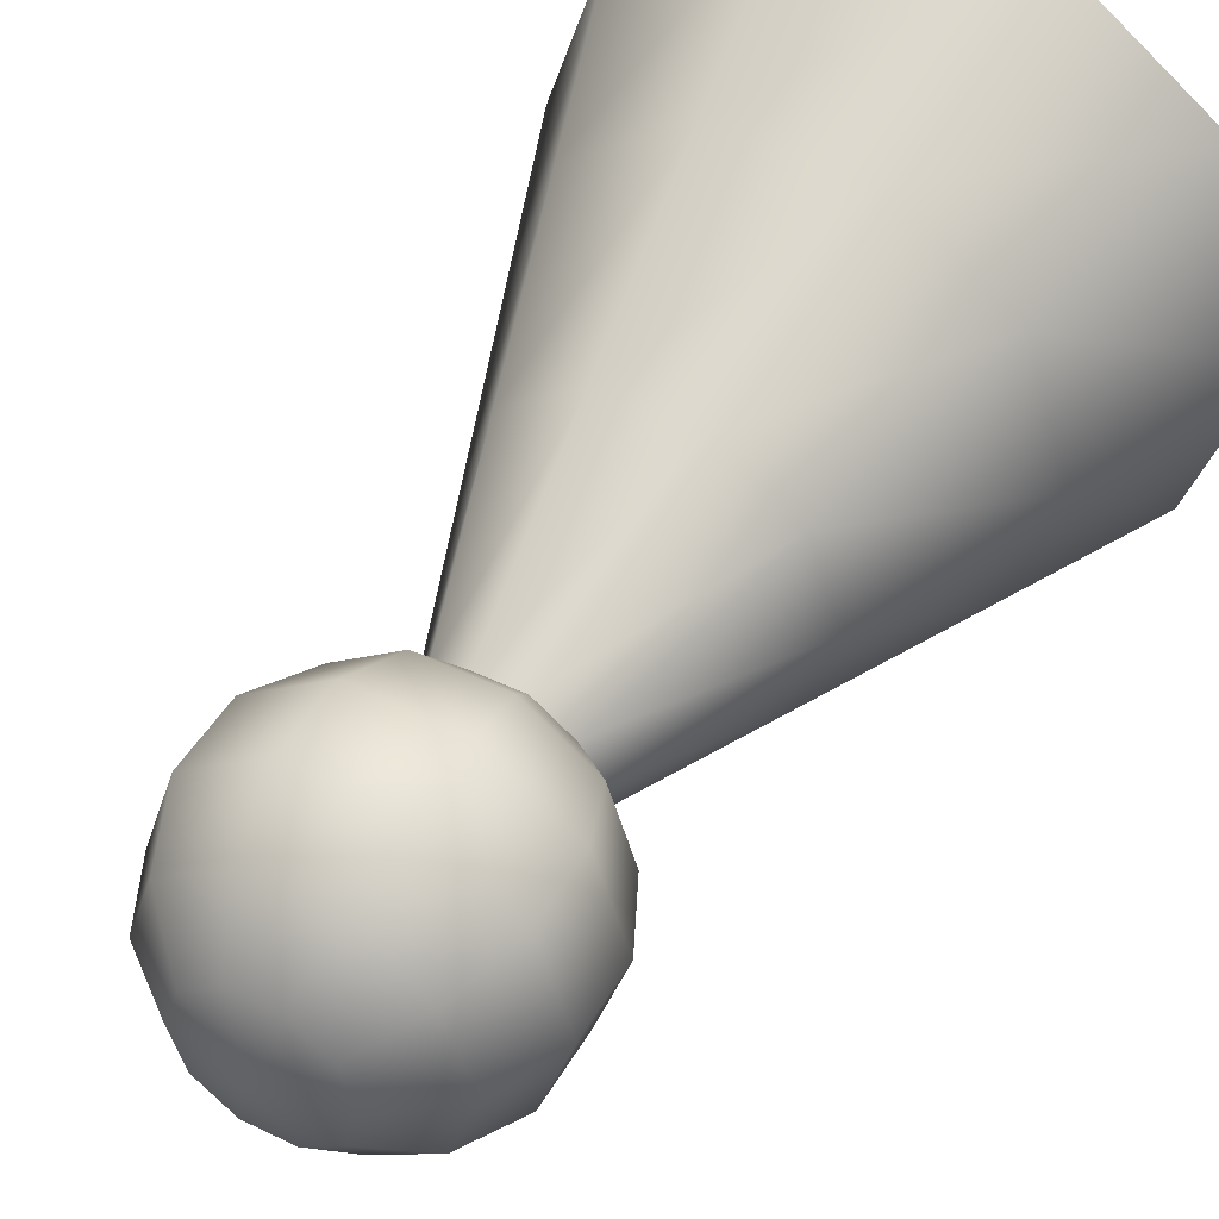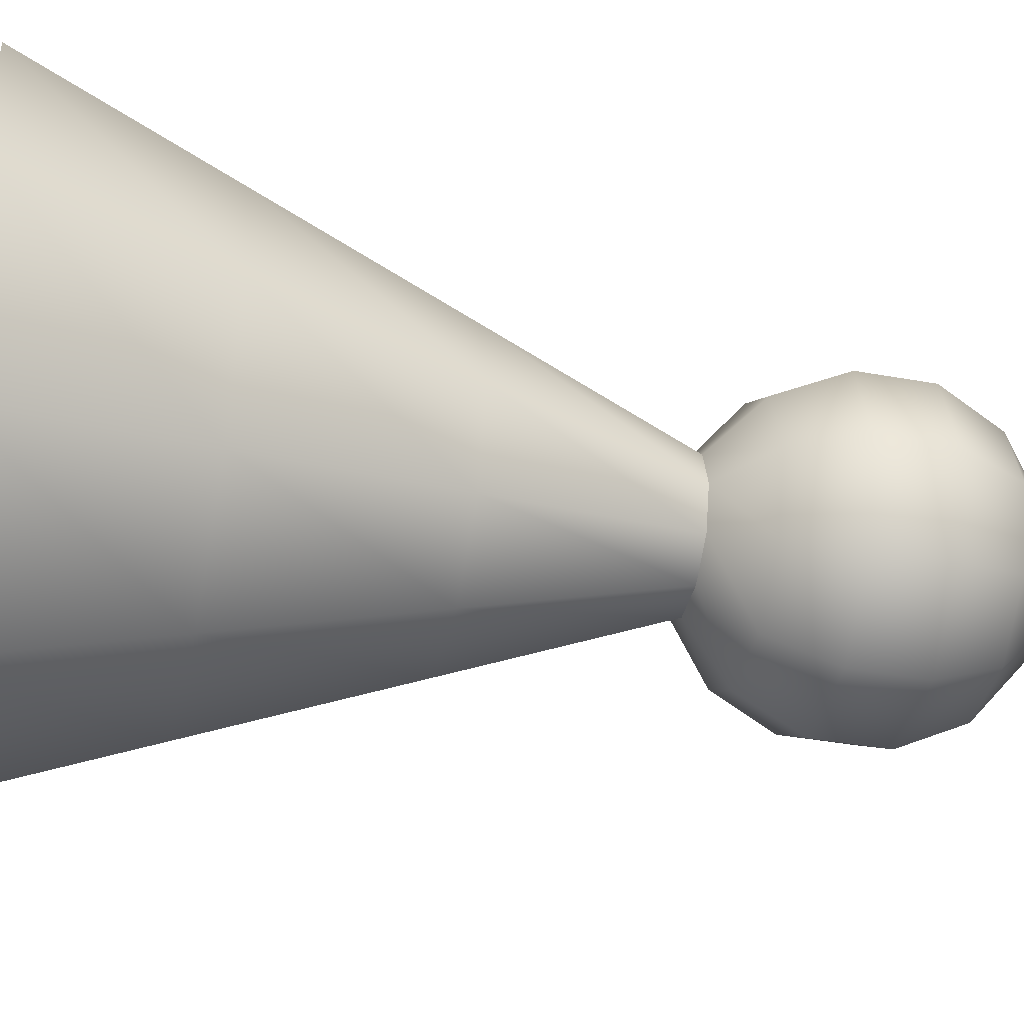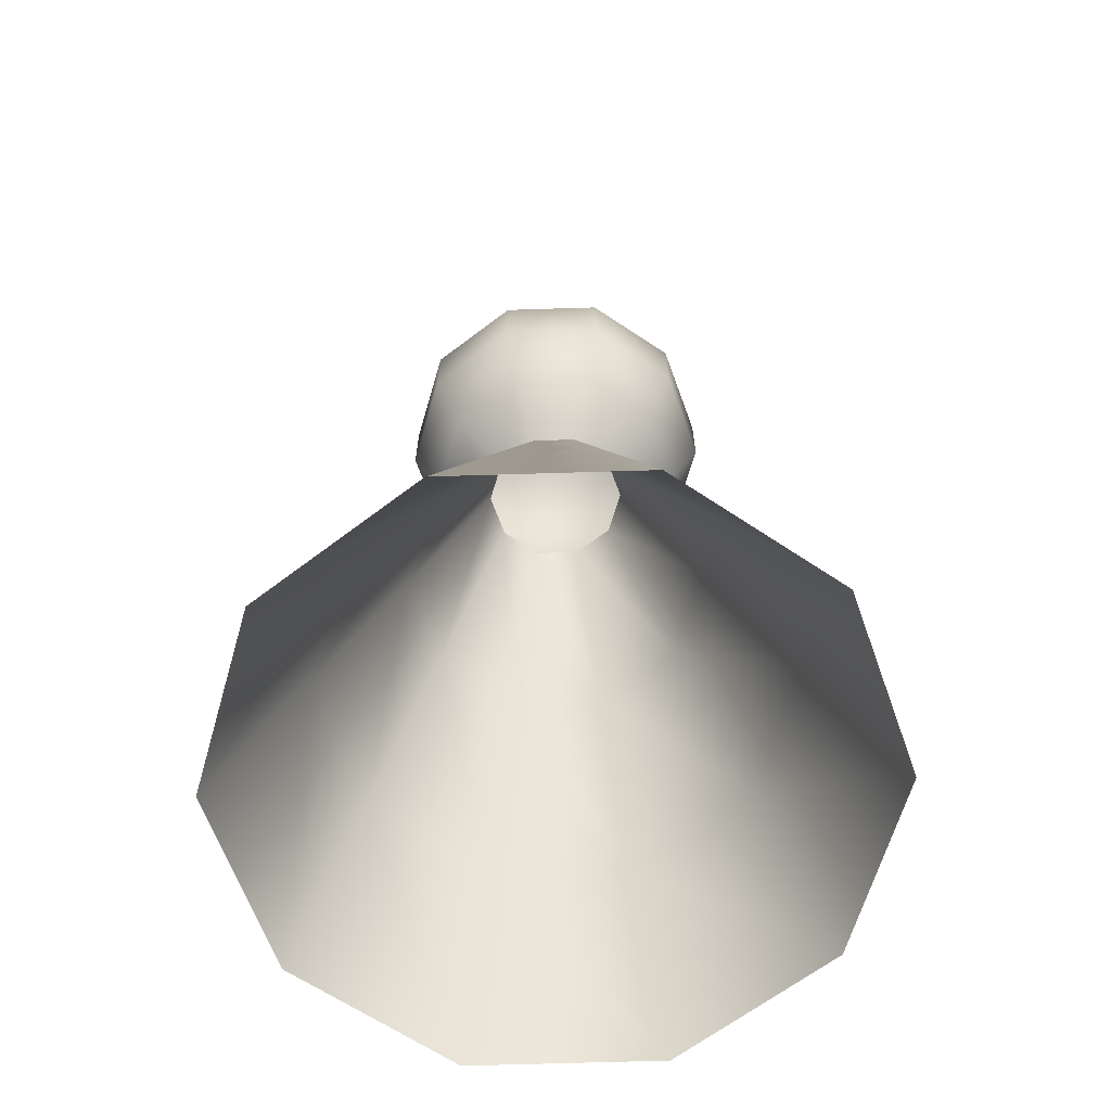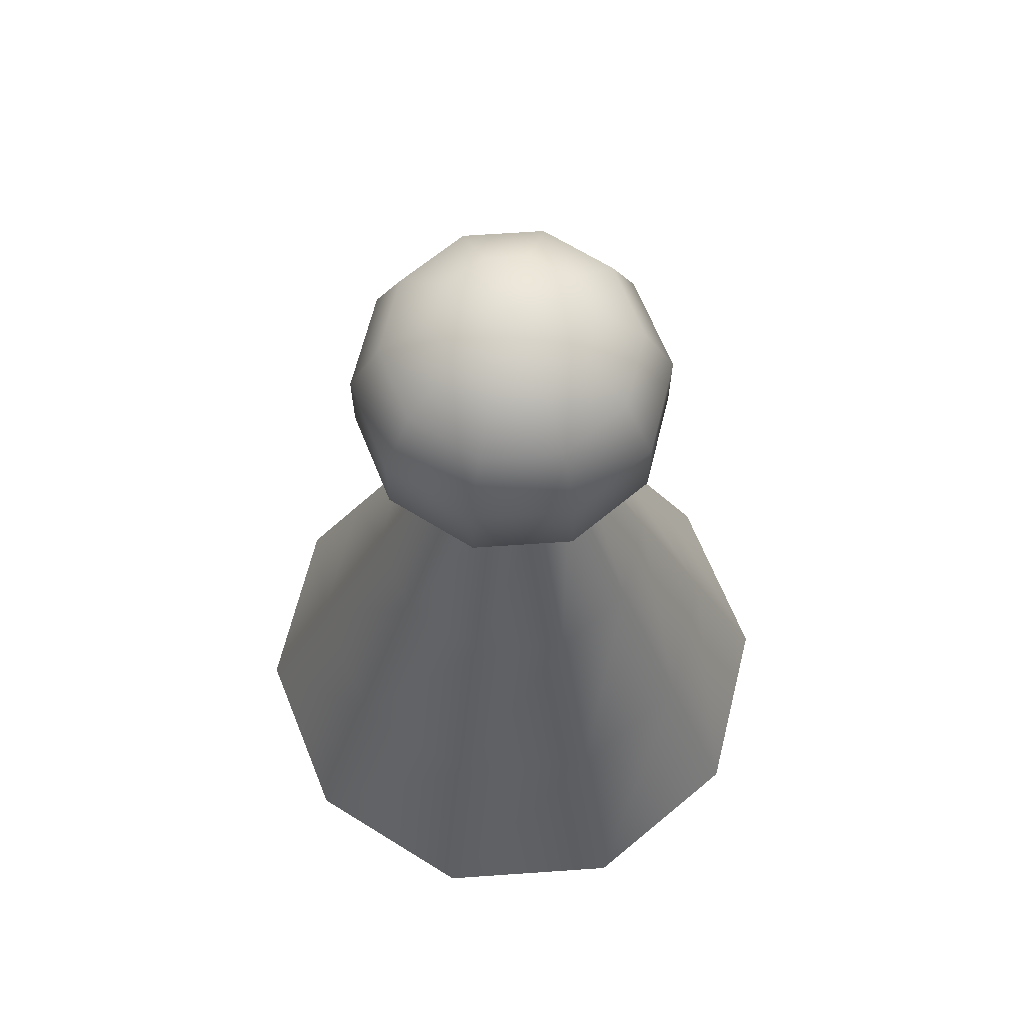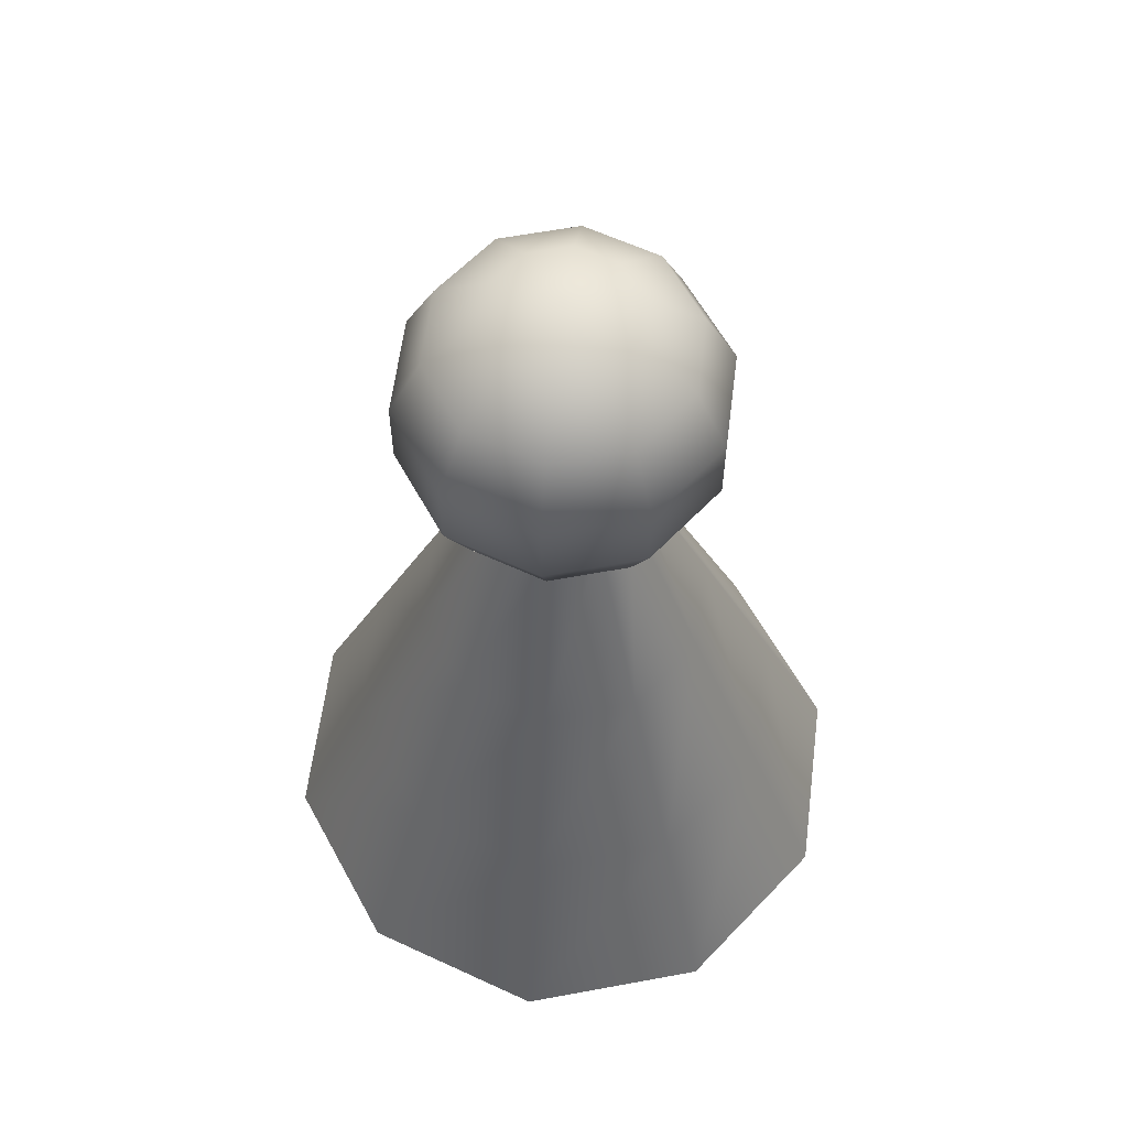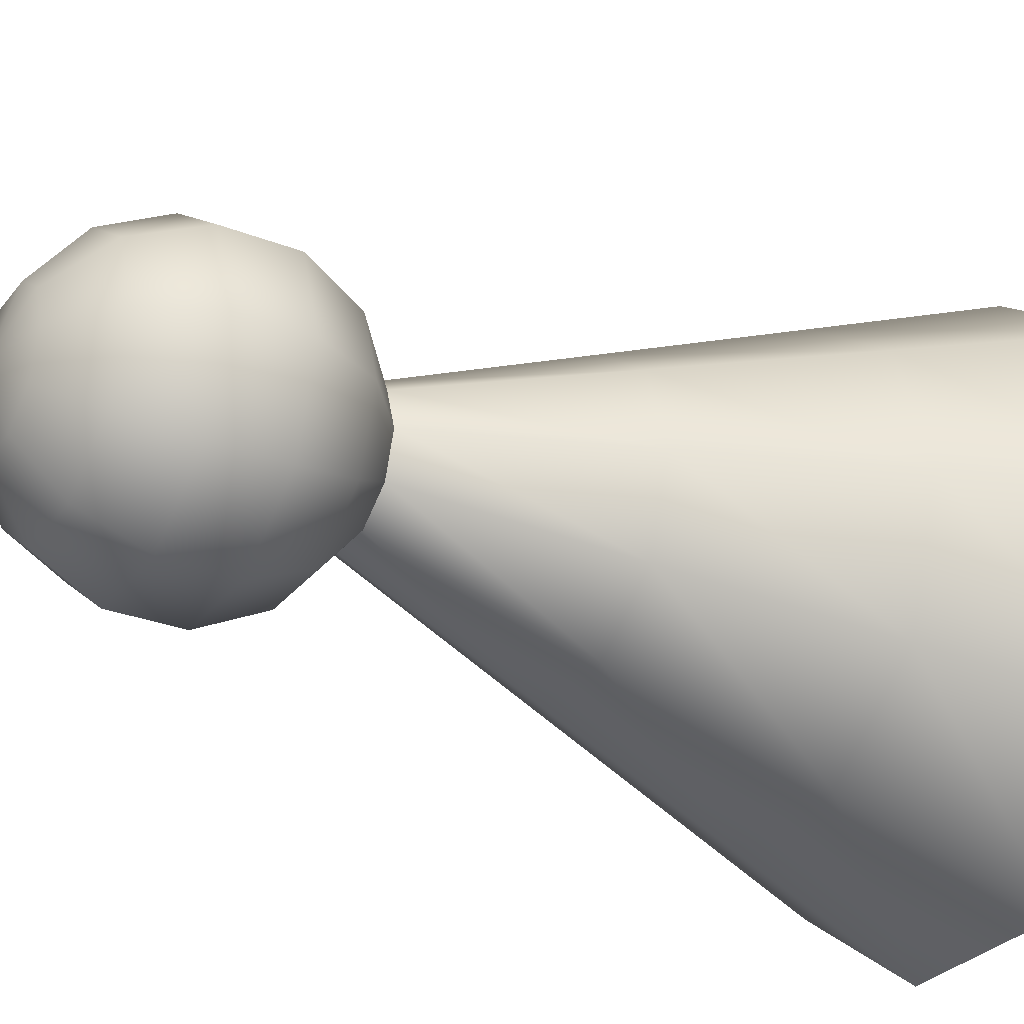
<metadata>
{"format":"obj","ext":"obj","renderer":"f3d","projection":"perspective","resolution":1024,"background":"white","views":[{"elev":46.7,"azim":-151.1,"up":"+Z"},{"elev":-39.3,"azim":77.2,"up":"+Z"},{"elev":-64.2,"azim":-142.2,"up":"+Y"},{"elev":65.8,"azim":140.0,"up":"+Y"},{"elev":60.6,"azim":-118.7,"up":"+Y"},{"elev":-28.9,"azim":-120.1,"up":"+Z"}]}
</metadata>
<code>
o man
g man
v -0.01095 0.03077 0.03369
v 0 0.1406 0
v -0.0109 0.09278 0
v -0.01965 0.09976 0
v -0.0245 0.1098 0
v -0.0245 0.121 0
v -0.01965 0.1311 0
v -0.0109 0.1381 0
v -0.03858 -0.000238 0.02803
v -0.0159 0.09976 0.01155
v -0.01982 0.1098 0.0144
v -0.01982 0.121 0.0144
v -0.0159 0.1311 0.01155
v -0.008822 0.1381 0.006409
v -0.00337 0.09278 0.01037
v -0.006072 0.09976 0.01869
v -0.007572 0.1098 0.0233
v -0.007572 0.121 0.0233
v -0.006072 0.1311 0.01869
v -0.00337 0.1381 0.01037
v 0.00337 0.09278 0.01037
v 0.006072 0.09976 0.01869
v 0.007572 0.1098 0.0233
v 0.007572 0.121 0.0233
v 0.006072 0.1311 0.01869
v 0.00337 0.1381 0.01037
v 0.008822 0.09278 0.006409
v 0.0159 0.09976 0.01155
v 0.01982 0.1098 0.0144
v 0.01982 0.121 0.0144
v 0.0159 0.1311 0.01155
v 0.008822 0.1381 0.006409
v 0.0109 0.09278 0
v 0.01965 0.09976 0
v 0.0245 0.1098 0
v 0.0245 0.121 0
v 0.01965 0.1311 0
v 0.0109 0.1381 0
v 0.008822 0.09278 -0.006409
v 0.0159 0.09976 -0.01155
v 0.01982 0.1098 -0.0144
v 0.01982 0.121 -0.0144
v 0.0159 0.1311 -0.01155
v 0.008822 0.1381 -0.006409
v 0.00337 0.09278 -0.01037
v 0.006072 0.09976 -0.01869
v 0.007572 0.1098 -0.0233
v 0.007572 0.121 -0.0233
v 0.006072 0.1311 -0.01869
v 0.00337 0.1381 -0.01037
v -0.00337 0.09278 -0.01037
v -0.006072 0.09976 -0.01869
v -0.007572 0.1098 -0.0233
v -0.007572 0.121 -0.0233
v -0.006072 0.1311 -0.01869
v -0.00337 0.1381 -0.01037
v -0.008822 0.09278 -0.006409
v -0.0159 0.09976 -0.01155
v -0.01982 0.1098 -0.0144
v -0.01982 0.121 -0.0144
v -0.0159 0.1311 -0.01155
v -0.008822 0.1381 -0.006409
v -0.04769 -0.000238 0
v -0.008822 0.09278 0.006409
v -0.01474 -0.000238 0.04535
v 0.01474 -0.000238 0.04535
v 0.03858 -0.000238 0.02803
v 0.04769 -0.000238 0
v 0.03858 -0.000238 -0.02803
v 0.01474 -0.000238 -0.04535
v -0.01474 -0.000238 -0.04535
v -0.03858 -0.000238 -0.02803
v -0.02317 0.06178 0
v -0.03543 0.03077 0
v -0.02866 0.03077 0.02082
v -0.01874 0.06178 0.01362
v -0.01874 0.06178 -0.01362
v -0.02866 0.03077 -0.02082
v -0.007159 0.06178 -0.02203
v -0.01095 0.03077 -0.03369
v 0.007159 0.06178 -0.02203
v 0.01095 0.03077 -0.03369
v 0.01874 0.06178 -0.01362
v 0.02866 0.03077 -0.02082
v 0.02317 0.06178 0
v 0.03543 0.03077 0
v 0.01874 0.06178 0.01362
v 0.02866 0.03077 0.02082
v 0.007159 0.06178 0.02203
v 0.01095 0.03077 0.03369
v -0.007159 0.06178 0.02203
v -0.0109 0.09278 0
v -0.00337 0.09278 0.01037
v 0.00337 0.09278 0.01037
v 0.008822 0.09278 0.006409
v 0.0109 0.09278 0
v 0.008822 0.09278 -0.006409
v 0.00337 0.09278 -0.01037
v -0.00337 0.09278 -0.01037
v -0.008822 0.09278 -0.006409
v -0.008822 0.09278 0.006409
f 75 1 91 76
f 3 101 10 4
f 4 10 11 5
f 5 11 12 6
f 6 12 13 7
f 7 13 14 8
f 8 14 2
f 9 65 1 75
f 101 93 16 10
f 10 16 17 11
f 11 17 18 12
f 12 18 19 13
f 13 19 20 14
f 14 20 2
f 65 66 90 1
f 93 94 22 16
f 16 22 23 17
f 17 23 24 18
f 18 24 25 19
f 19 25 26 20
f 20 26 2
f 1 90 89 91
f 94 95 28 22
f 22 28 29 23
f 23 29 30 24
f 24 30 31 25
f 25 31 32 26
f 26 32 2
f 66 67 88 90
f 95 96 34 28
f 28 34 35 29
f 29 35 36 30
f 30 36 37 31
f 31 37 38 32
f 32 38 2
f 90 88 87 89
f 96 97 40 34
f 34 40 41 35
f 35 41 42 36
f 36 42 43 37
f 37 43 44 38
f 38 44 2
f 67 68 86 88
f 97 98 46 40
f 40 46 47 41
f 41 47 48 42
f 42 48 49 43
f 43 49 50 44
f 44 50 2
f 88 86 85 87
f 98 99 52 46
f 46 52 53 47
f 47 53 54 48
f 48 54 55 49
f 49 55 56 50
f 50 56 2
f 68 69 84 86
f 99 100 58 52
f 52 58 59 53
f 53 59 60 54
f 54 60 61 55
f 55 61 62 56
f 56 62 2
f 86 84 83 85
f 100 3 4 58
f 58 4 5 59
f 59 5 6 60
f 60 6 7 61
f 61 7 8 62
f 62 8 2
f 64 92 73 76
f 92 57 77 73
f 57 51 79 77
f 51 45 81 79
f 45 39 83 81
f 39 33 85 83
f 33 27 87 85
f 27 21 89 87
f 21 15 91 89
f 15 64 76 91
f 74 75 76 73
f 63 9 75 74
f 78 74 73 77
f 72 63 74 78
f 80 78 77 79
f 71 72 78 80
f 82 80 79 81
f 70 71 80 82
f 84 82 81 83
f 69 70 82 84

</code>
